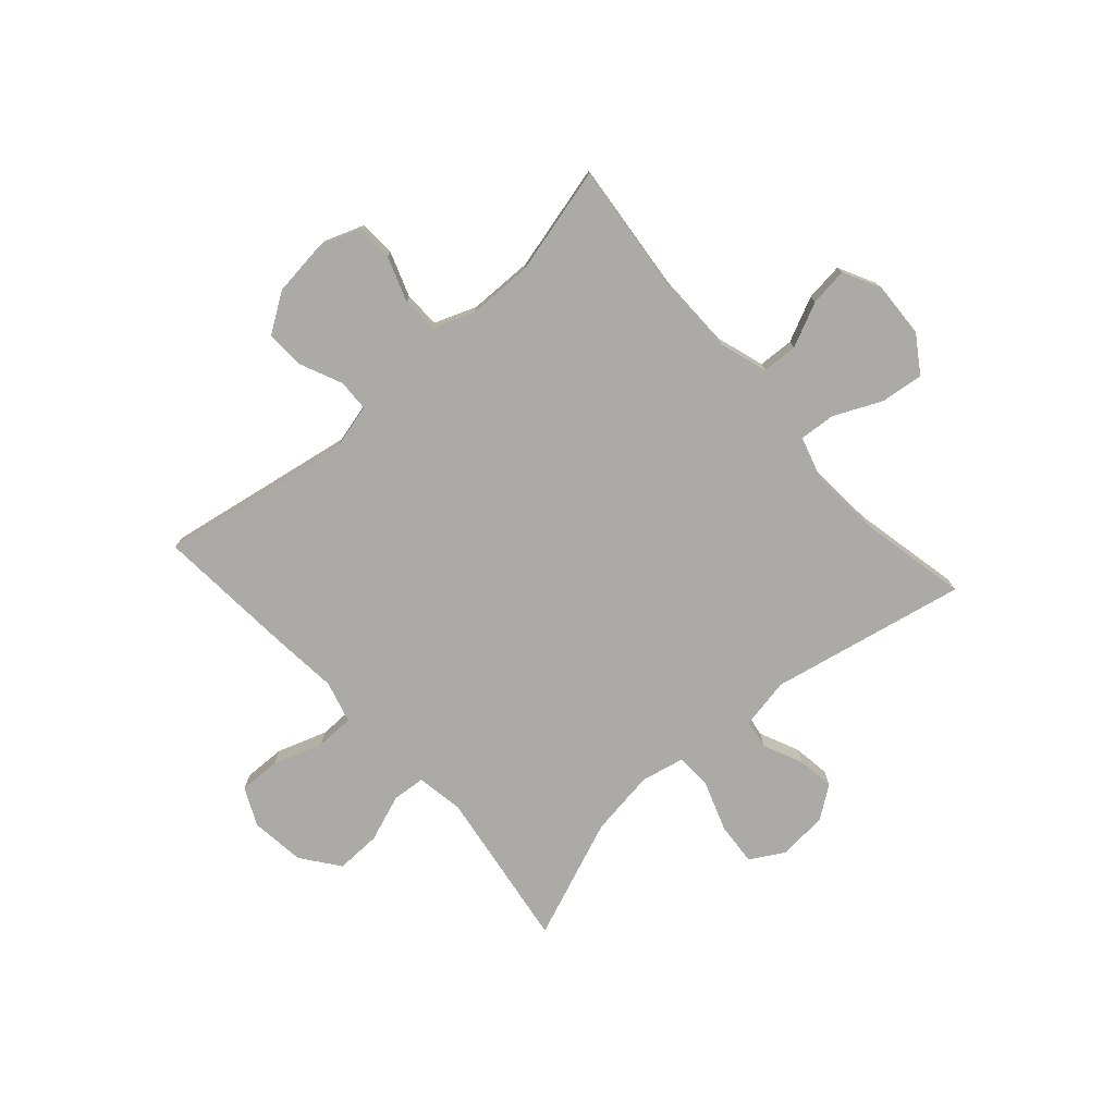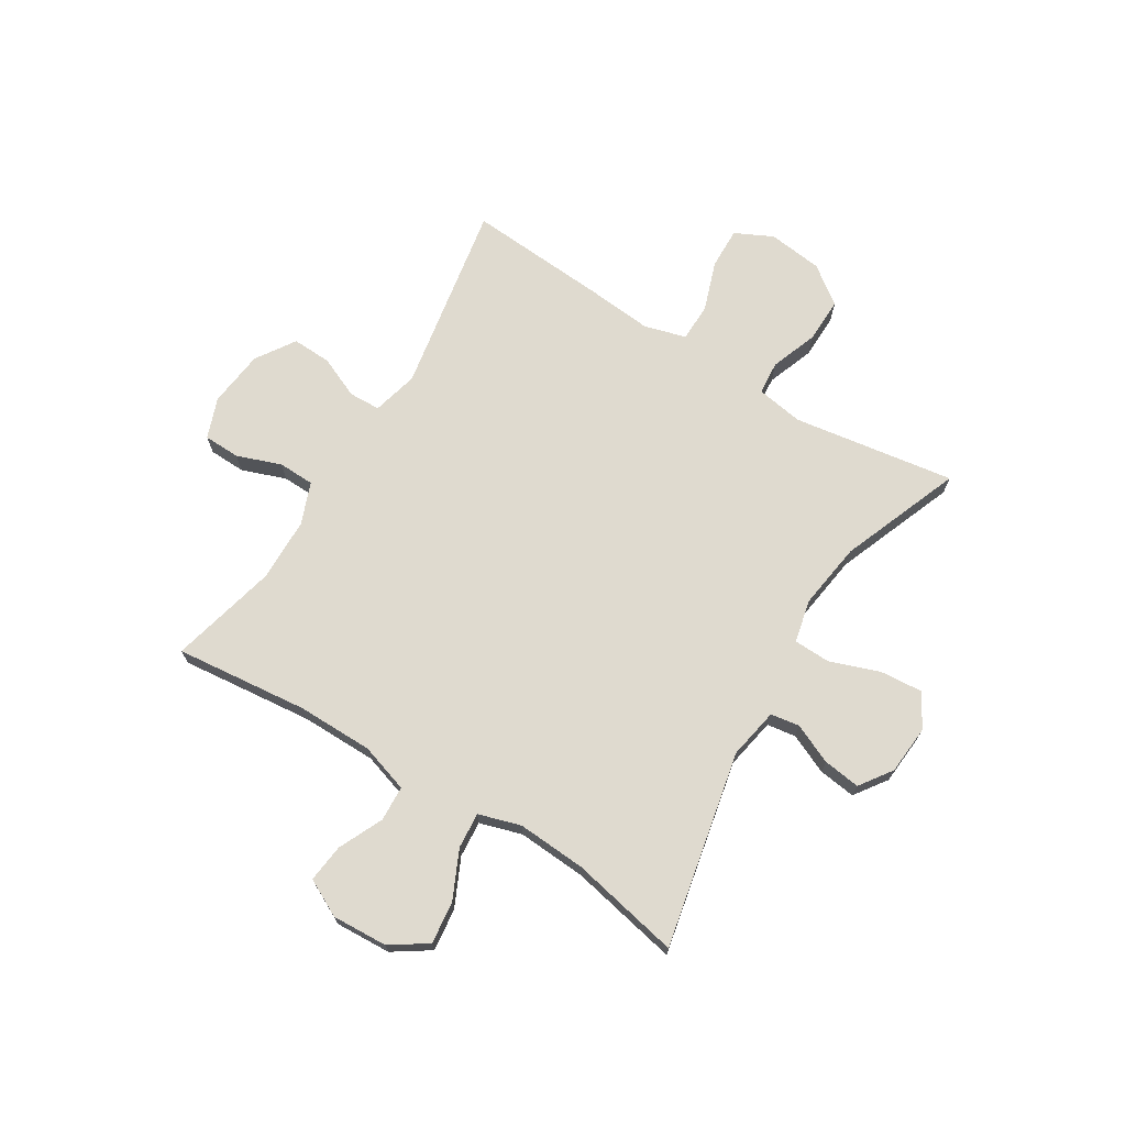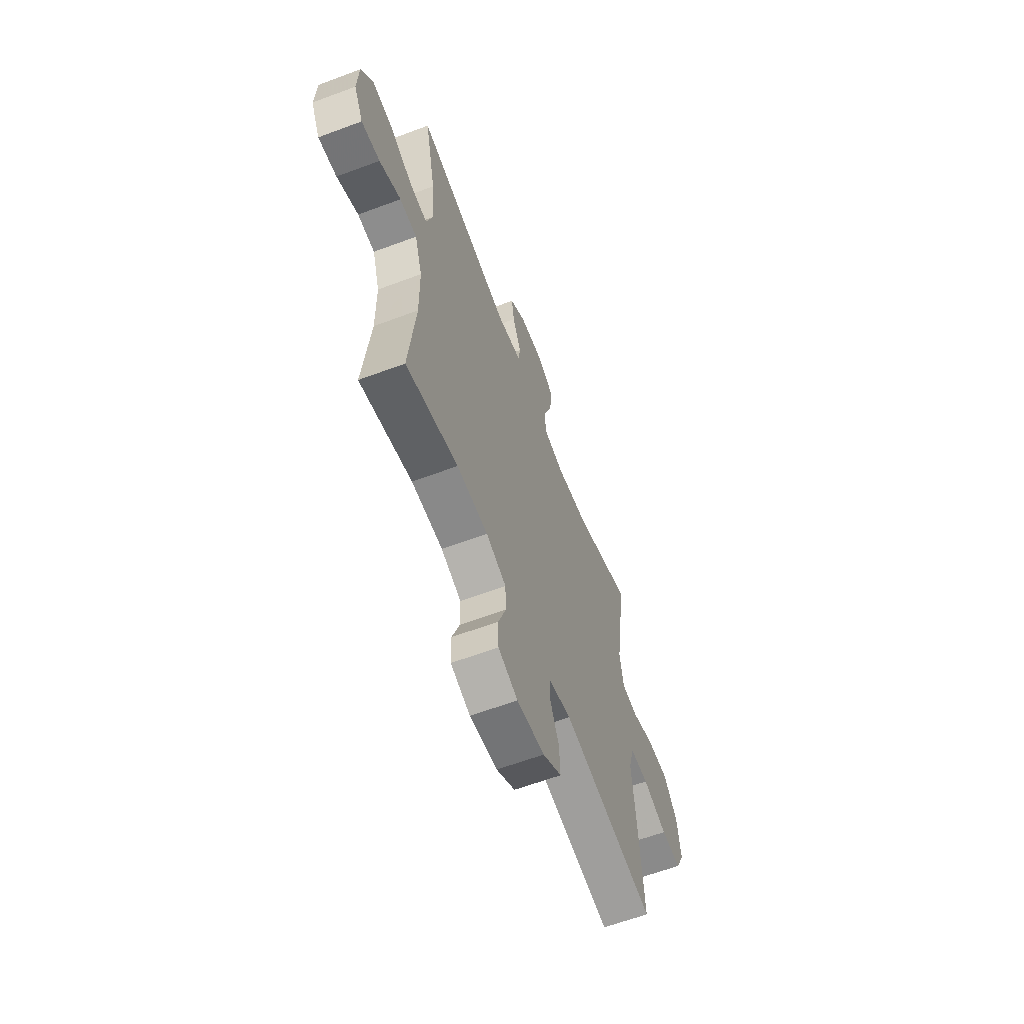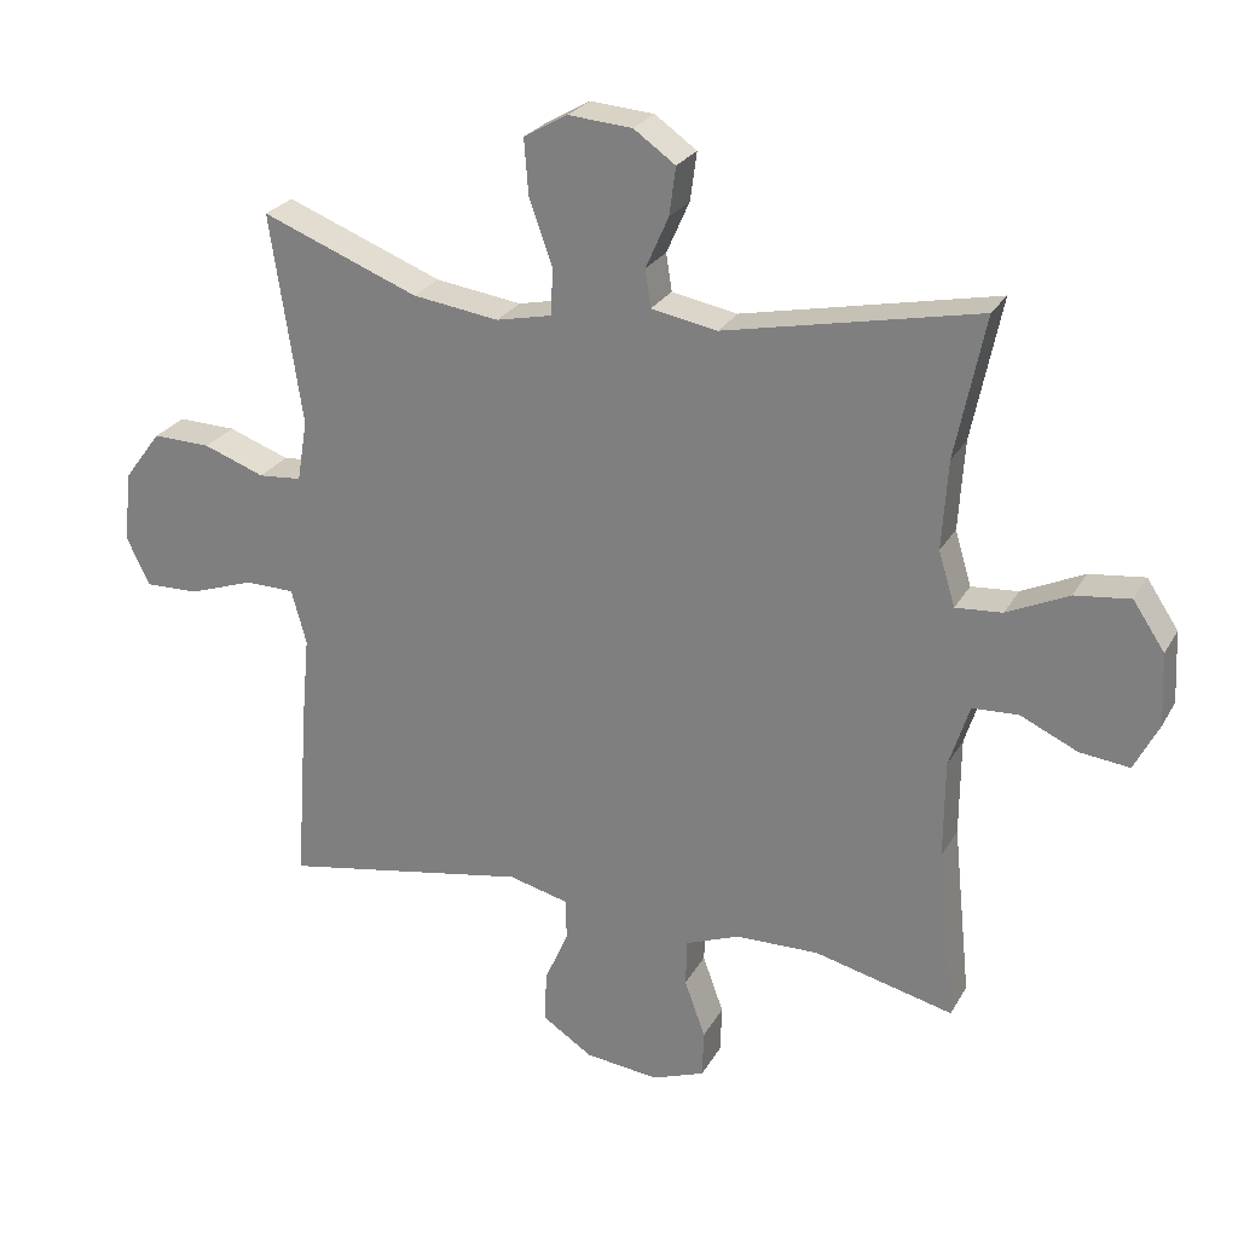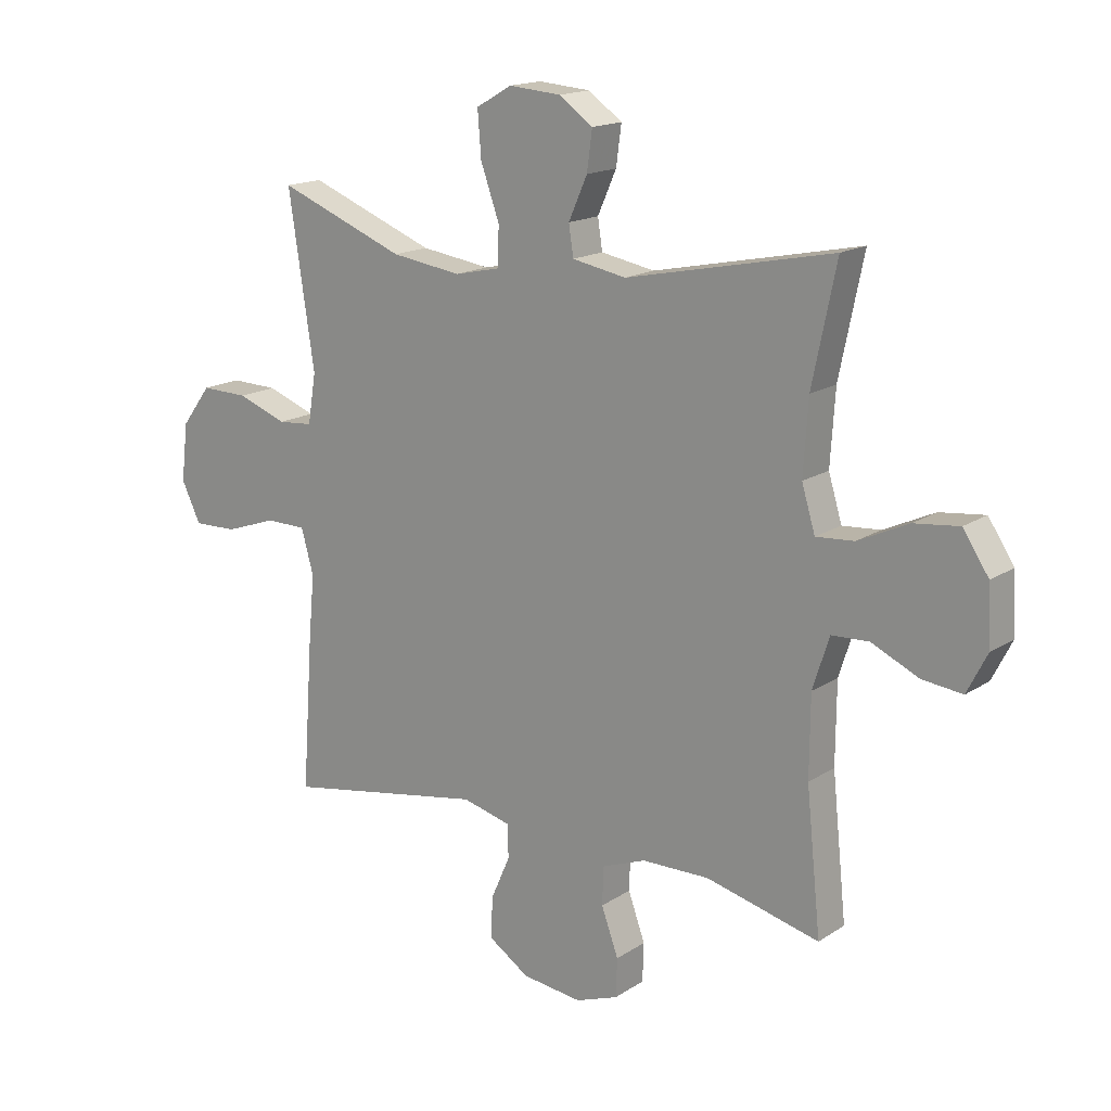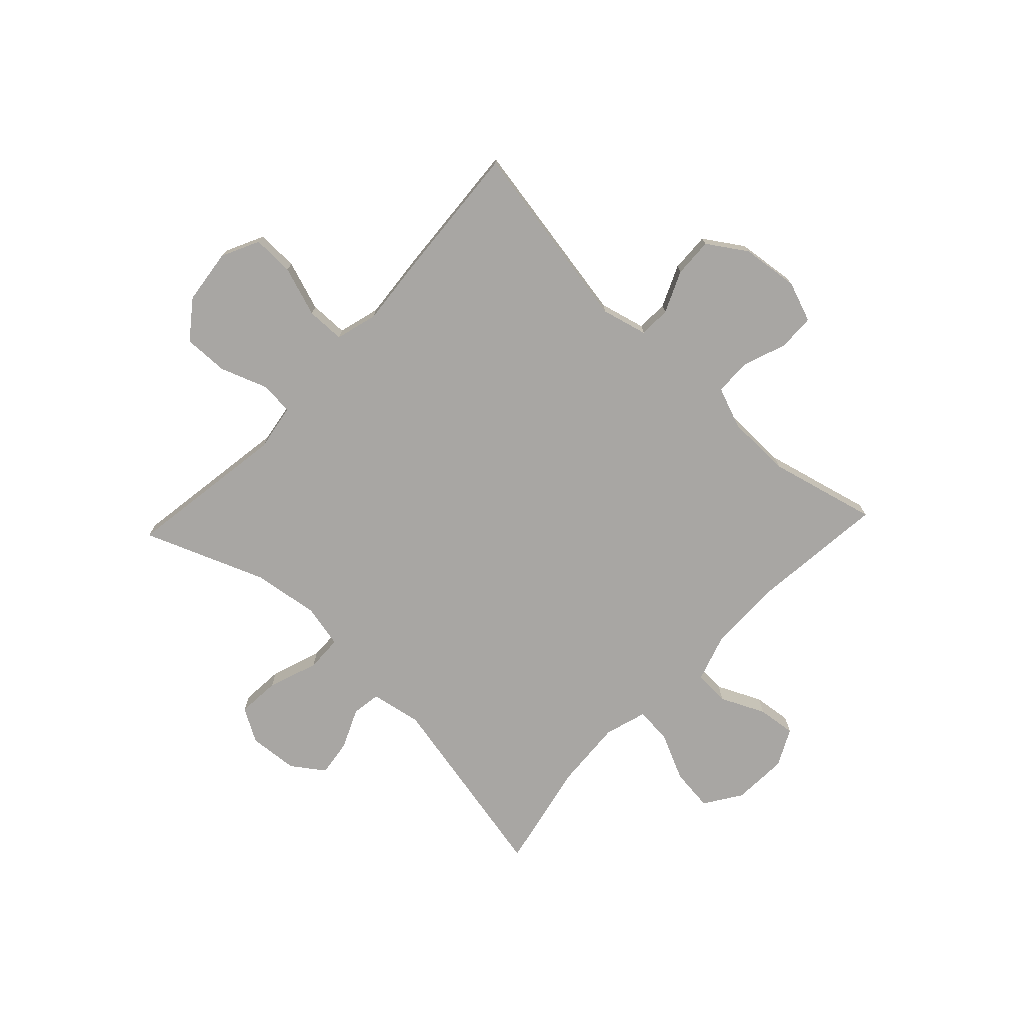
<metadata>
{"format":"obj","ext":"obj","renderer":"f3d","projection":"perspective","resolution":1024,"background":"white","views":[{"elev":-76.0,"azim":-138.2,"up":"+Y"},{"elev":70.6,"azim":-58.4,"up":"+Y"},{"elev":-62.2,"azim":-69.2,"up":"+Z"},{"elev":25.4,"azim":-156.7,"up":"+Z"},{"elev":16.4,"azim":-142.5,"up":"+Z"},{"elev":-74.3,"azim":136.7,"up":"+Y"}]}
</metadata>
<code>
v 0.5 0.07 -0.5
v 0.155 0.07 -0.439
v 0.072 0.07 -0.46
v 0.07 0.07 -0.517
v 0.103 0.07 -0.592
v 0.106 0.07 -0.663
v 0.036 0.07 -0.709
v -0.067 0.07 -0.721
v -0.14 0.07 -0.694
v -0.142 0.07 -0.628
v -0.113 0.07 -0.548
v -0.115 0.07 -0.483
v -0.19 0.07 -0.454
v -0.306 0.07 -0.452
v -0.5 0.07 -0.5
v -0.475 0.07 -0.26
v -0.476 0.07 -0.123
v -0.504 0.07 -0.035
v -0.568 0.07 -0.032
v -0.648 0.07 -0.069
v -0.717 0.07 -0.077
v -0.751 0.07 -0.01
v -0.746 0.07 0.09
v -0.702 0.07 0.156
v -0.625 0.07 0.147
v -0.539 0.07 0.107
v -0.474 0.07 0.102
v -0.451 0.07 0.178
v -0.459 0.07 0.302
v -0.5 0.07 0.5
v -0.147 0.07 0.427
v -0.055 0.07 0.444
v -0.047 0.07 0.496
v -0.079 0.07 0.568
v -0.088 0.07 0.635
v -0.03 0.07 0.676
v 0.059 0.07 0.683
v 0.12 0.07 0.648
v 0.114 0.07 0.571
v 0.082 0.07 0.481
v 0.084 0.07 0.415
v 0.162 0.07 0.398
v 0.282 0.07 0.415
v 0.5 0.07 0.5
v 0.456 0.07 0.208
v 0.47 0.07 0.123
v 0.53 0.07 0.118
v 0.615 0.07 0.149
v 0.696 0.07 0.151
v 0.747 0.07 0.083
v 0.759 0.07 -0.016
v 0.726 0.07 -0.084
v 0.651 0.07 -0.082
v 0.561 0.07 -0.051
v 0.492 0.07 -0.052
v 0.471 0.07 -0.128
v 0.482 0.07 -0.247
v 0.5 0 -0.5
v 0.155 0 -0.439
v 0.072 0 -0.46
v 0.07 0 -0.517
v 0.103 0 -0.592
v 0.106 0 -0.663
v 0.036 0 -0.709
v -0.067 0 -0.721
v -0.14 0 -0.694
v -0.142 0 -0.628
v -0.113 0 -0.548
v -0.115 0 -0.483
v -0.19 0 -0.454
v -0.306 0 -0.452
v -0.5 0 -0.5
v -0.475 0 -0.26
v -0.476 0 -0.123
v -0.504 0 -0.035
v -0.568 0 -0.032
v -0.648 0 -0.069
v -0.717 0 -0.077
v -0.751 0 -0.01
v -0.746 0 0.09
v -0.702 0 0.156
v -0.625 0 0.147
v -0.539 0 0.107
v -0.474 0 0.102
v -0.451 0 0.178
v -0.459 0 0.302
v -0.5 0 0.5
v -0.147 0 0.427
v -0.055 0 0.444
v -0.047 0 0.496
v -0.079 0 0.568
v -0.088 0 0.635
v -0.03 0 0.676
v 0.059 0 0.683
v 0.12 0 0.648
v 0.114 0 0.571
v 0.082 0 0.481
v 0.084 0 0.415
v 0.162 0 0.398
v 0.282 0 0.415
v 0.5 0 0.5
v 0.456 0 0.208
v 0.47 0 0.123
v 0.53 0 0.118
v 0.615 0 0.149
v 0.696 0 0.151
v 0.747 0 0.083
v 0.759 0 -0.016
v 0.726 0 -0.084
v 0.651 0 -0.082
v 0.561 0 -0.051
v 0.492 0 -0.052
v 0.471 0 -0.128
v 0.482 0 -0.247
f 56 57 1 2
f 55 56 2 3
f 51 52 53 54
f 51 54 55
f 50 51 55
f 47 48 49 50
f 46 47 50 55
f 45 46 55 3
f 43 44 45 3
f 37 38 39 40
f 37 40 41
f 36 37 41
f 33 34 35 36
f 33 36 41
f 32 33 41
f 31 32 41 42
f 29 30 31
f 28 29 31 42
f 23 24 25 26
f 23 26 27
f 22 23 27
f 19 20 21 22
f 18 19 22 27
f 17 18 27 28
f 14 15 16
f 13 14 16 17
f 12 13 17 28
f 8 9 10 11
f 8 11 12
f 7 8 12
f 4 5 6 7
f 3 4 7 12
f 28 42 43
f 3 12 28 43
f 59 58 114 113
f 60 59 113 112
f 111 110 109 108
f 112 111 108
f 112 108 107
f 107 106 105 104
f 112 107 104 103
f 60 112 103 102
f 60 102 101 100
f 97 96 95 94
f 98 97 94
f 98 94 93
f 93 92 91 90
f 98 93 90
f 98 90 89
f 99 98 89 88
f 88 87 86
f 99 88 86 85
f 83 82 81 80
f 84 83 80
f 84 80 79
f 79 78 77 76
f 84 79 76 75
f 85 84 75 74
f 73 72 71
f 74 73 71 70
f 85 74 70 69
f 68 67 66 65
f 69 68 65
f 69 65 64
f 64 63 62 61
f 69 64 61 60
f 100 99 85
f 100 85 69 60
f 1 58 59 2
f 2 59 60 3
f 3 60 61 4
f 4 61 62 5
f 5 62 63 6
f 6 63 64 7
f 7 64 65 8
f 8 65 66 9
f 9 66 67 10
f 10 67 68 11
f 11 68 69 12
f 12 69 70 13
f 13 70 71 14
f 14 71 72 15
f 15 72 73 16
f 16 73 74 17
f 17 74 75 18
f 18 75 76 19
f 19 76 77 20
f 20 77 78 21
f 21 78 79 22
f 22 79 80 23
f 23 80 81 24
f 24 81 82 25
f 25 82 83 26
f 26 83 84 27
f 27 84 85 28
f 28 85 86 29
f 29 86 87 30
f 30 87 88 31
f 31 88 89 32
f 32 89 90 33
f 33 90 91 34
f 34 91 92 35
f 35 92 93 36
f 36 93 94 37
f 37 94 95 38
f 38 95 96 39
f 39 96 97 40
f 40 97 98 41
f 41 98 99 42
f 42 99 100 43
f 43 100 101 44
f 44 101 102 45
f 45 102 103 46
f 46 103 104 47
f 47 104 105 48
f 48 105 106 49
f 49 106 107 50
f 50 107 108 51
f 51 108 109 52
f 52 109 110 53
f 53 110 111 54
f 54 111 112 55
f 55 112 113 56
f 56 113 114 57
f 57 114 58 1

</code>
